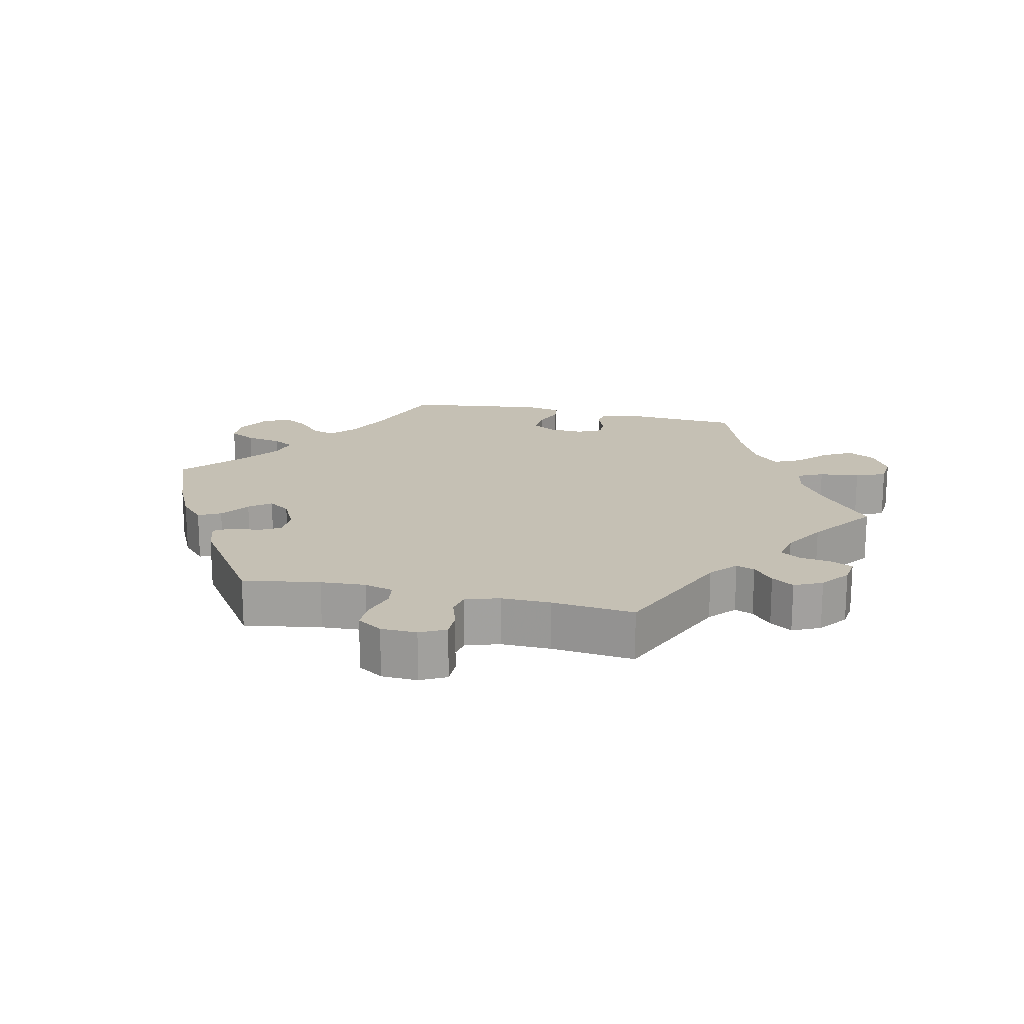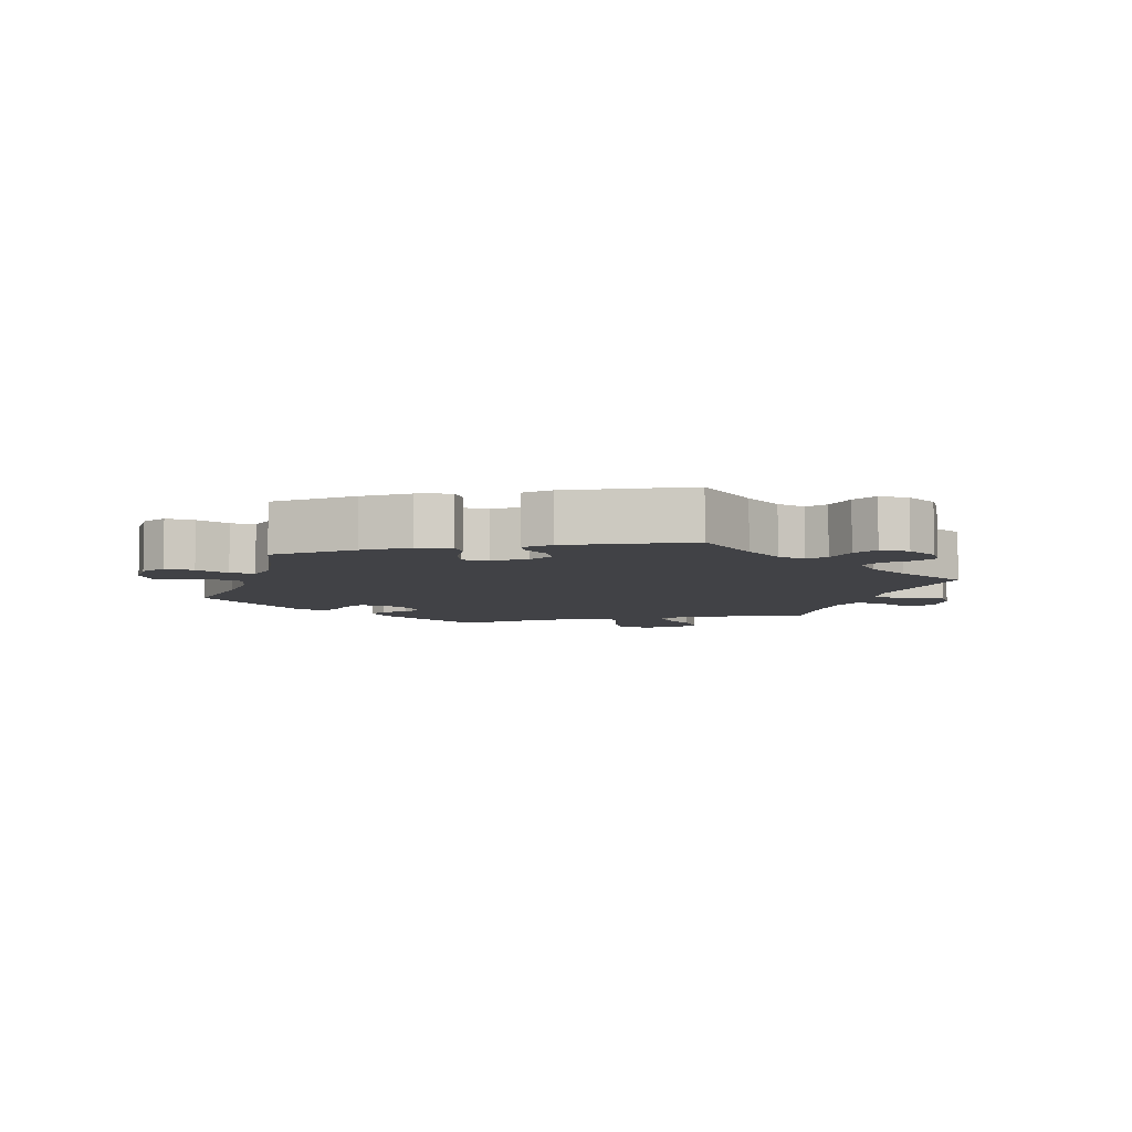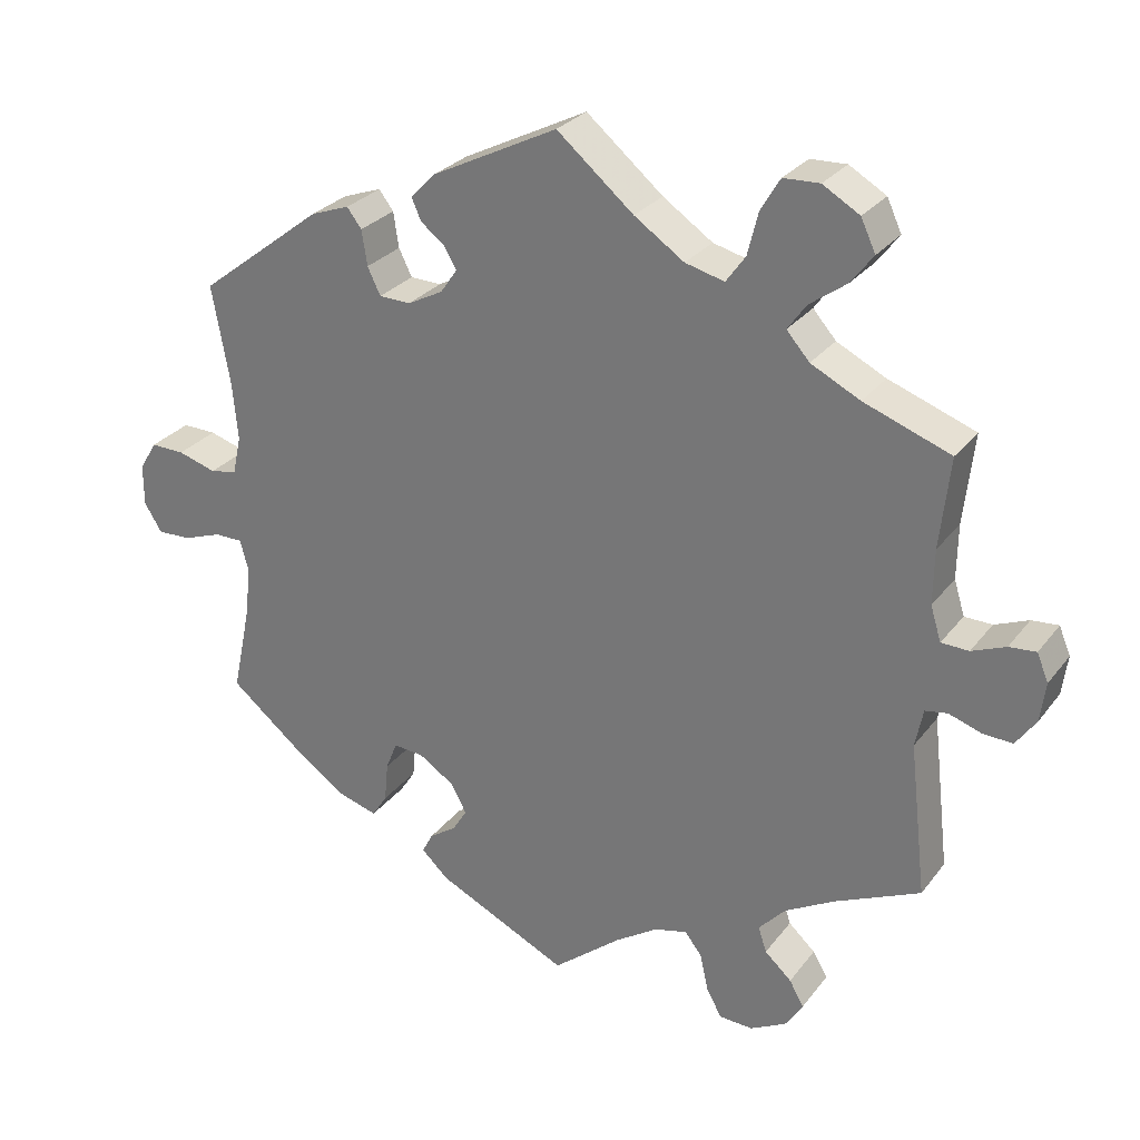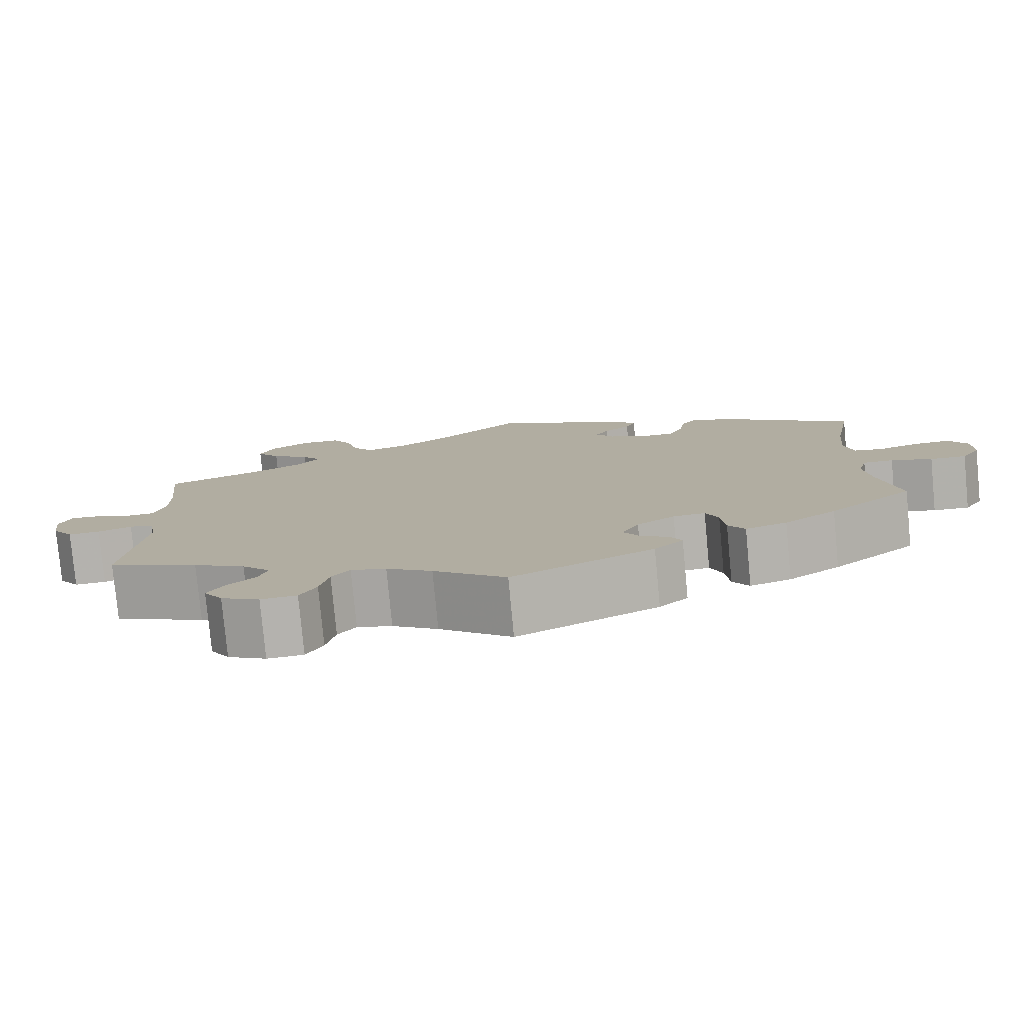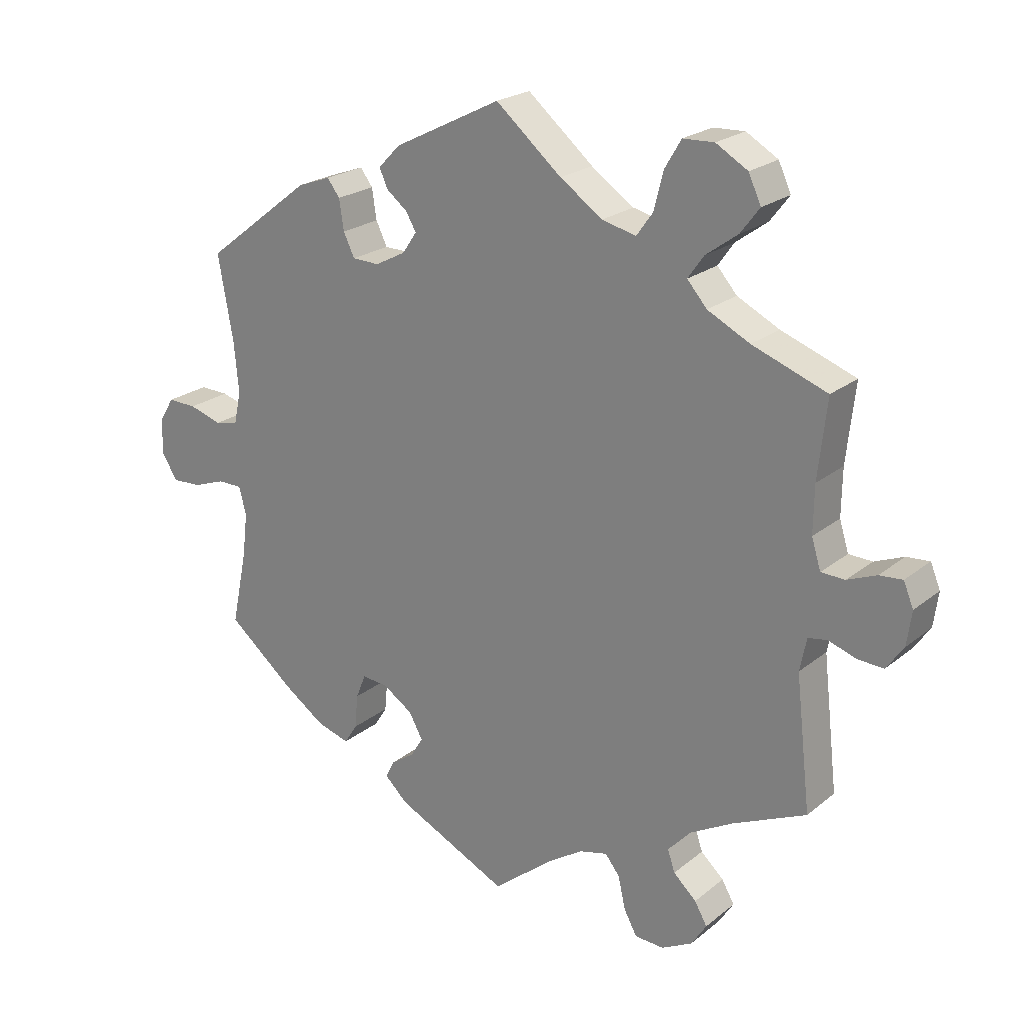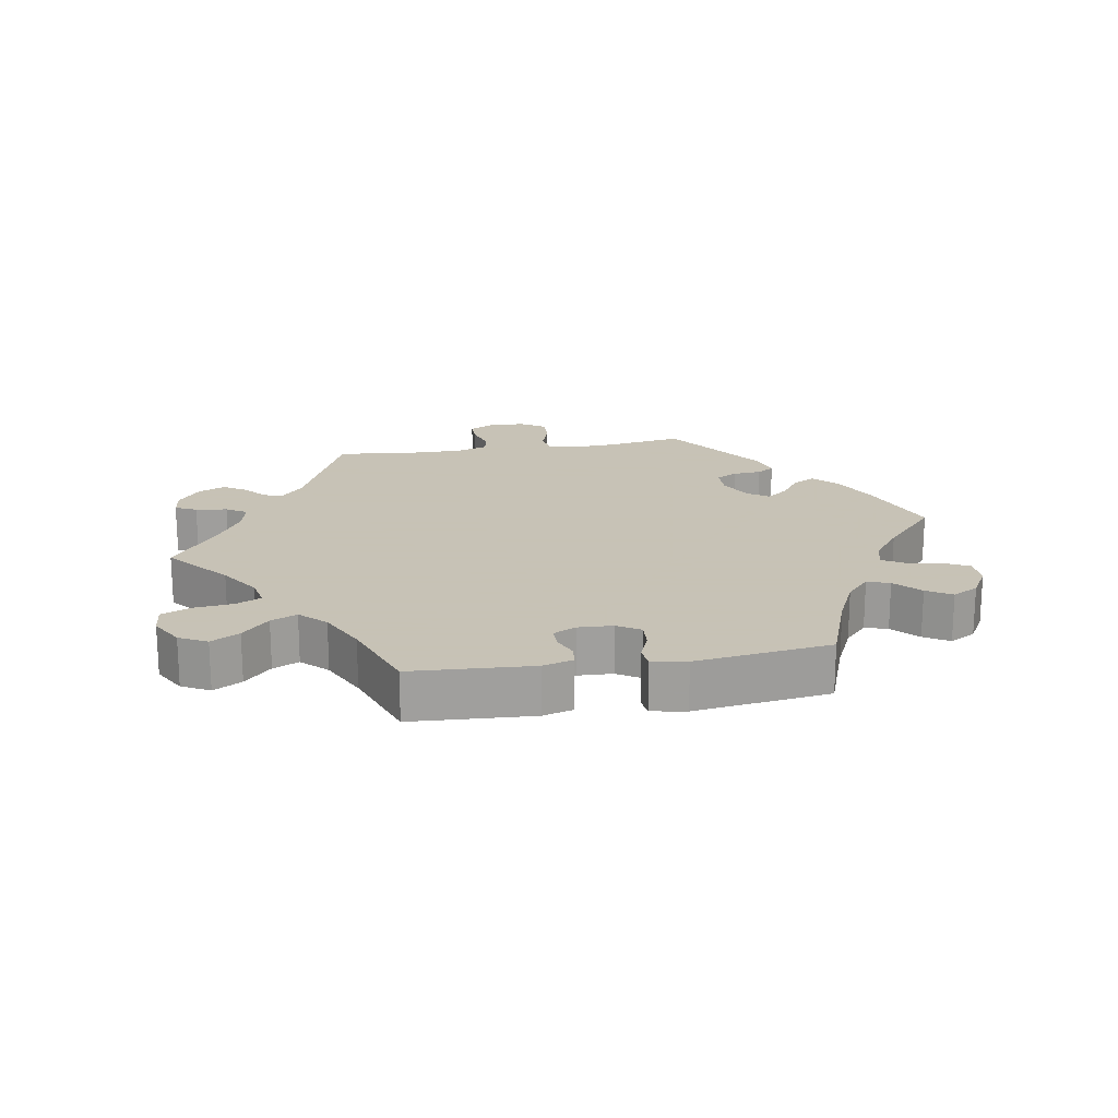
<metadata>
{"format":"obj","ext":"obj","renderer":"f3d","projection":"perspective","resolution":1024,"background":"white","views":[{"elev":18.2,"azim":-137.2,"up":"+Y"},{"elev":-6.7,"azim":162.6,"up":"+Y"},{"elev":28.1,"azim":-150.5,"up":"+Z"},{"elev":-79.2,"azim":5.4,"up":"+Z"},{"elev":22.5,"azim":-143.4,"up":"+Z"},{"elev":19.1,"azim":20.5,"up":"+Y"}]}
</metadata>
<code>
v 0.398 0.07 -0.372
v 0.335 0.07 -0.415
v 0.285 0.07 -0.43
v 0.265 0.07 -0.399
v 0.26 0.07 -0.347
v 0.245 0.07 -0.31
v 0.206 0.07 -0.313
v 0.16 0.07 -0.343
v 0.139 0.07 -0.381
v 0.158 0.07 -0.412
v 0.193 0.07 -0.436
v 0.207 0.07 -0.463
v 0.172 0.07 -0.496
v 0 0.07 -0.578
v -0.089 0.07 -0.505
v -0.145 0.07 -0.468
v -0.188 0.07 -0.457
v -0.21 0.07 -0.485
v -0.221 0.07 -0.534
v -0.241 0.07 -0.571
v -0.285 0.07 -0.573
v -0.332 0.07 -0.548
v -0.355 0.07 -0.512
v -0.336 0.07 -0.479
v -0.301 0.07 -0.447
v -0.29 0.07 -0.414
v -0.325 0.07 -0.376
v -0.389 0.07 -0.34
v -0.501 0.07 -0.289
v -0.478 0.07 -0.089
v -0.488 0.07 -0.039
v -0.517 0.07 -0.034
v -0.559 0.07 -0.048
v -0.598 0.07 -0.05
v -0.624 0.07 -0.013
v -0.631 0.07 0.039
v -0.616 0.07 0.075
v -0.581 0.07 0.072
v -0.537 0.07 0.054
v -0.501 0.07 0.055
v -0.487 0.07 0.1
v -0.488 0.07 0.171
v -0.501 0.07 0.289
v -0.388 0.07 0.33
v -0.324 0.07 0.362
v -0.294 0.07 0.396
v -0.318 0.07 0.43
v -0.366 0.07 0.465
v -0.395 0.07 0.503
v -0.376 0.07 0.544
v -0.328 0.07 0.572
v -0.281 0.07 0.57
v -0.256 0.07 0.528
v -0.242 0.07 0.472
v -0.217 0.07 0.437
v -0.166 0.07 0.45
v -0.101 0.07 0.494
v -0.001 0.07 0.578
v 0.162 0.07 0.496
v 0.195 0.07 0.462
v 0.183 0.07 0.434
v 0.151 0.07 0.409
v 0.135 0.07 0.382
v 0.157 0.07 0.35
v 0.203 0.07 0.326
v 0.244 0.07 0.327
v 0.261 0.07 0.362
v 0.268 0.07 0.408
v 0.287 0.07 0.433
v 0.337 0.07 0.415
v 0.5 0.07 0.289
v 0.477 0.07 0.161
v 0.47 0.07 0.084
v 0.481 0.07 0.034
v 0.516 0.07 0.027
v 0.566 0.07 0.042
v 0.61 0.07 0.043
v 0.633 0.07 0.005
v 0.633 0.07 -0.049
v 0.61 0.07 -0.086
v 0.566 0.07 -0.084
v 0.516 0.07 -0.066
v 0.479 0.07 -0.066
v 0.468 0.07 -0.108
v 0.476 0.07 -0.175
v 0.5 0.07 -0.289
v 0.398 0 -0.372
v 0.335 0 -0.415
v 0.285 0 -0.43
v 0.265 0 -0.399
v 0.26 0 -0.347
v 0.245 0 -0.31
v 0.206 0 -0.313
v 0.16 0 -0.343
v 0.139 0 -0.381
v 0.158 0 -0.412
v 0.193 0 -0.436
v 0.207 0 -0.463
v 0.172 0 -0.496
v 0 0 -0.578
v -0.089 0 -0.505
v -0.145 0 -0.468
v -0.188 0 -0.457
v -0.21 0 -0.485
v -0.221 0 -0.534
v -0.241 0 -0.571
v -0.285 0 -0.573
v -0.332 0 -0.548
v -0.355 0 -0.512
v -0.336 0 -0.479
v -0.301 0 -0.447
v -0.29 0 -0.414
v -0.325 0 -0.376
v -0.389 0 -0.34
v -0.501 0 -0.289
v -0.478 0 -0.089
v -0.488 0 -0.039
v -0.517 0 -0.034
v -0.559 0 -0.048
v -0.598 0 -0.05
v -0.624 0 -0.013
v -0.631 0 0.039
v -0.616 0 0.075
v -0.581 0 0.072
v -0.537 0 0.054
v -0.501 0 0.055
v -0.487 0 0.1
v -0.488 0 0.171
v -0.501 0 0.289
v -0.388 0 0.33
v -0.324 0 0.362
v -0.294 0 0.396
v -0.318 0 0.43
v -0.366 0 0.465
v -0.395 0 0.503
v -0.376 0 0.544
v -0.328 0 0.572
v -0.281 0 0.57
v -0.256 0 0.528
v -0.242 0 0.472
v -0.217 0 0.437
v -0.166 0 0.45
v -0.101 0 0.494
v -0.001 0 0.578
v 0.162 0 0.496
v 0.195 0 0.462
v 0.183 0 0.434
v 0.151 0 0.409
v 0.135 0 0.382
v 0.157 0 0.35
v 0.203 0 0.326
v 0.244 0 0.327
v 0.261 0 0.362
v 0.268 0 0.408
v 0.287 0 0.433
v 0.337 0 0.415
v 0.5 0 0.289
v 0.477 0 0.161
v 0.47 0 0.084
v 0.481 0 0.034
v 0.516 0 0.027
v 0.566 0 0.042
v 0.61 0 0.043
v 0.633 0 0.005
v 0.633 0 -0.049
v 0.61 0 -0.086
v 0.566 0 -0.084
v 0.516 0 -0.066
v 0.479 0 -0.066
v 0.468 0 -0.108
v 0.476 0 -0.175
v 0.5 0 -0.289
f 85 86 1 2
f 84 85 2 3
f 83 84 3 4
f 79 80 81 82
f 79 82 83
f 78 79 83
f 75 76 77 78
f 75 78 83
f 74 75 83 4
f 69 70 71 72
f 67 68 69 72
f 66 67 72 73
f 65 66 73 74
f 59 60 61 62
f 57 58 59 62
f 56 57 62 63
f 55 56 63 64
f 51 52 53 54
f 51 54 55
f 50 51 55
f 47 48 49 50
f 46 47 50 55
f 45 46 55 64
f 42 43 44
f 41 42 44 45
f 40 41 45 64
f 36 37 38 39
f 36 39 40
f 35 36 40
f 32 33 34 35
f 31 32 35 40
f 30 31 40 64
f 28 29 30 64
f 22 23 24 25
f 22 25 26
f 21 22 26
f 18 19 20 21
f 17 18 21 26
f 16 17 26 27
f 12 13 14 15
f 10 11 12 15
f 9 10 15 16
f 8 9 16 27
f 65 74 4 5
f 64 65 5 6
f 28 64 6 7
f 7 8 27 28
f 88 87 172 171
f 89 88 171 170
f 90 89 170 169
f 168 167 166 165
f 169 168 165
f 169 165 164
f 164 163 162 161
f 169 164 161
f 90 169 161 160
f 158 157 156 155
f 158 155 154 153
f 159 158 153 152
f 160 159 152 151
f 148 147 146 145
f 148 145 144 143
f 149 148 143 142
f 150 149 142 141
f 140 139 138 137
f 141 140 137
f 141 137 136
f 136 135 134 133
f 141 136 133 132
f 150 141 132 131
f 130 129 128
f 131 130 128 127
f 150 131 127 126
f 125 124 123 122
f 126 125 122
f 126 122 121
f 121 120 119 118
f 126 121 118 117
f 150 126 117 116
f 150 116 115 114
f 111 110 109 108
f 112 111 108
f 112 108 107
f 107 106 105 104
f 112 107 104 103
f 113 112 103 102
f 101 100 99 98
f 101 98 97 96
f 102 101 96 95
f 113 102 95 94
f 91 90 160 151
f 92 91 151 150
f 93 92 150 114
f 114 113 94 93
f 1 87 88 2
f 2 88 89 3
f 3 89 90 4
f 4 90 91 5
f 5 91 92 6
f 6 92 93 7
f 7 93 94 8
f 8 94 95 9
f 9 95 96 10
f 10 96 97 11
f 11 97 98 12
f 12 98 99 13
f 13 99 100 14
f 14 100 101 15
f 15 101 102 16
f 16 102 103 17
f 17 103 104 18
f 18 104 105 19
f 19 105 106 20
f 20 106 107 21
f 21 107 108 22
f 22 108 109 23
f 23 109 110 24
f 24 110 111 25
f 25 111 112 26
f 26 112 113 27
f 27 113 114 28
f 28 114 115 29
f 29 115 116 30
f 30 116 117 31
f 31 117 118 32
f 32 118 119 33
f 33 119 120 34
f 34 120 121 35
f 35 121 122 36
f 36 122 123 37
f 37 123 124 38
f 38 124 125 39
f 39 125 126 40
f 40 126 127 41
f 41 127 128 42
f 42 128 129 43
f 43 129 130 44
f 44 130 131 45
f 45 131 132 46
f 46 132 133 47
f 47 133 134 48
f 48 134 135 49
f 49 135 136 50
f 50 136 137 51
f 51 137 138 52
f 52 138 139 53
f 53 139 140 54
f 54 140 141 55
f 55 141 142 56
f 56 142 143 57
f 57 143 144 58
f 58 144 145 59
f 59 145 146 60
f 60 146 147 61
f 61 147 148 62
f 62 148 149 63
f 63 149 150 64
f 64 150 151 65
f 65 151 152 66
f 66 152 153 67
f 67 153 154 68
f 68 154 155 69
f 69 155 156 70
f 70 156 157 71
f 71 157 158 72
f 72 158 159 73
f 73 159 160 74
f 74 160 161 75
f 75 161 162 76
f 76 162 163 77
f 77 163 164 78
f 78 164 165 79
f 79 165 166 80
f 80 166 167 81
f 81 167 168 82
f 82 168 169 83
f 83 169 170 84
f 84 170 171 85
f 85 171 172 86
f 86 172 87 1

</code>
